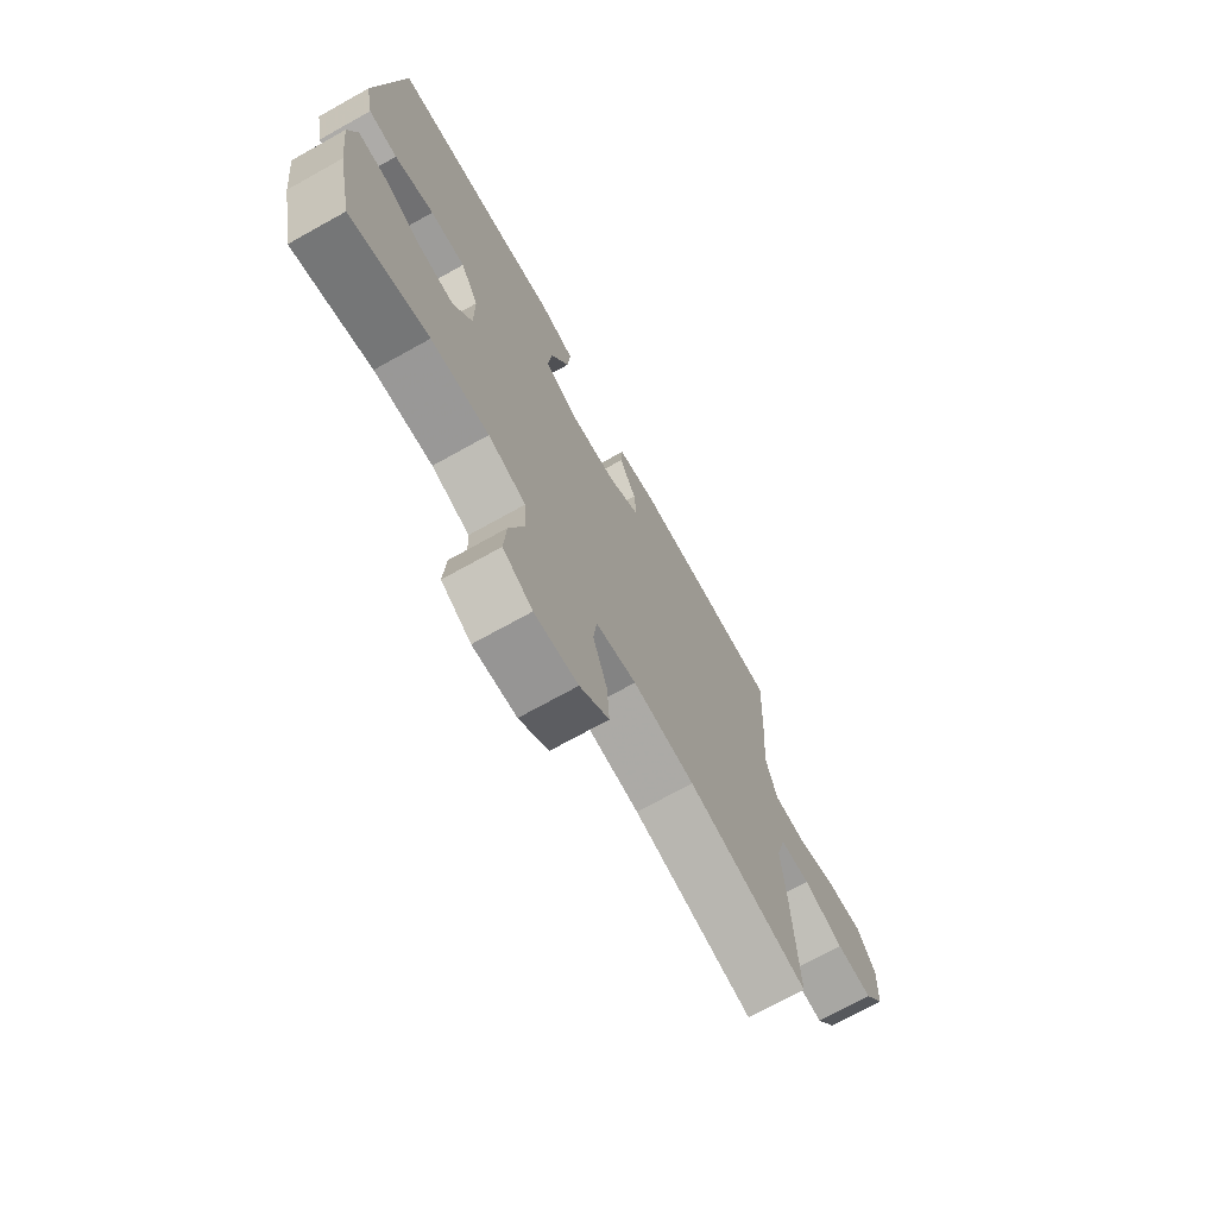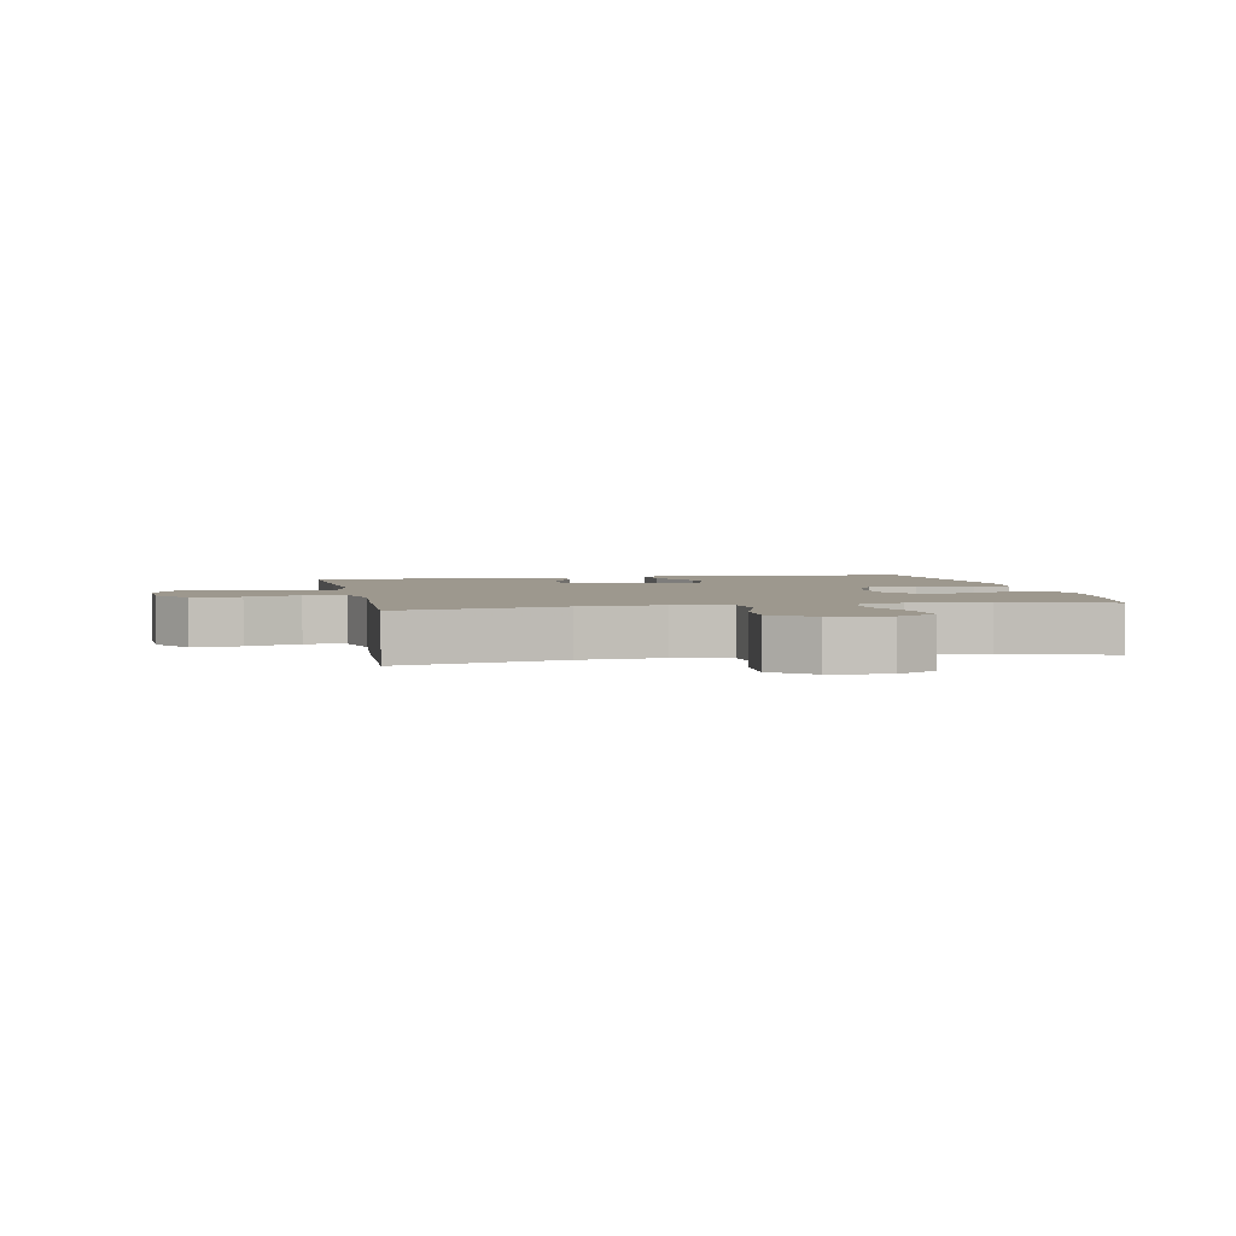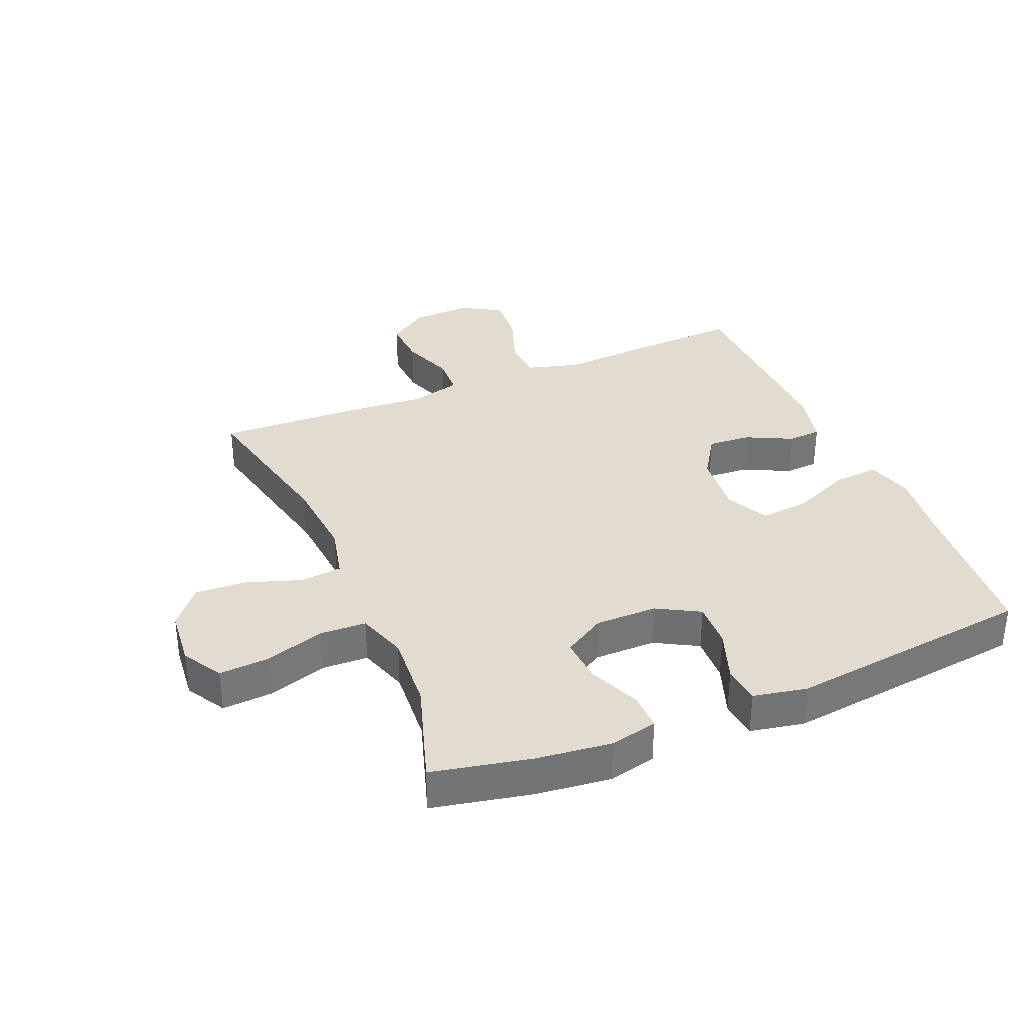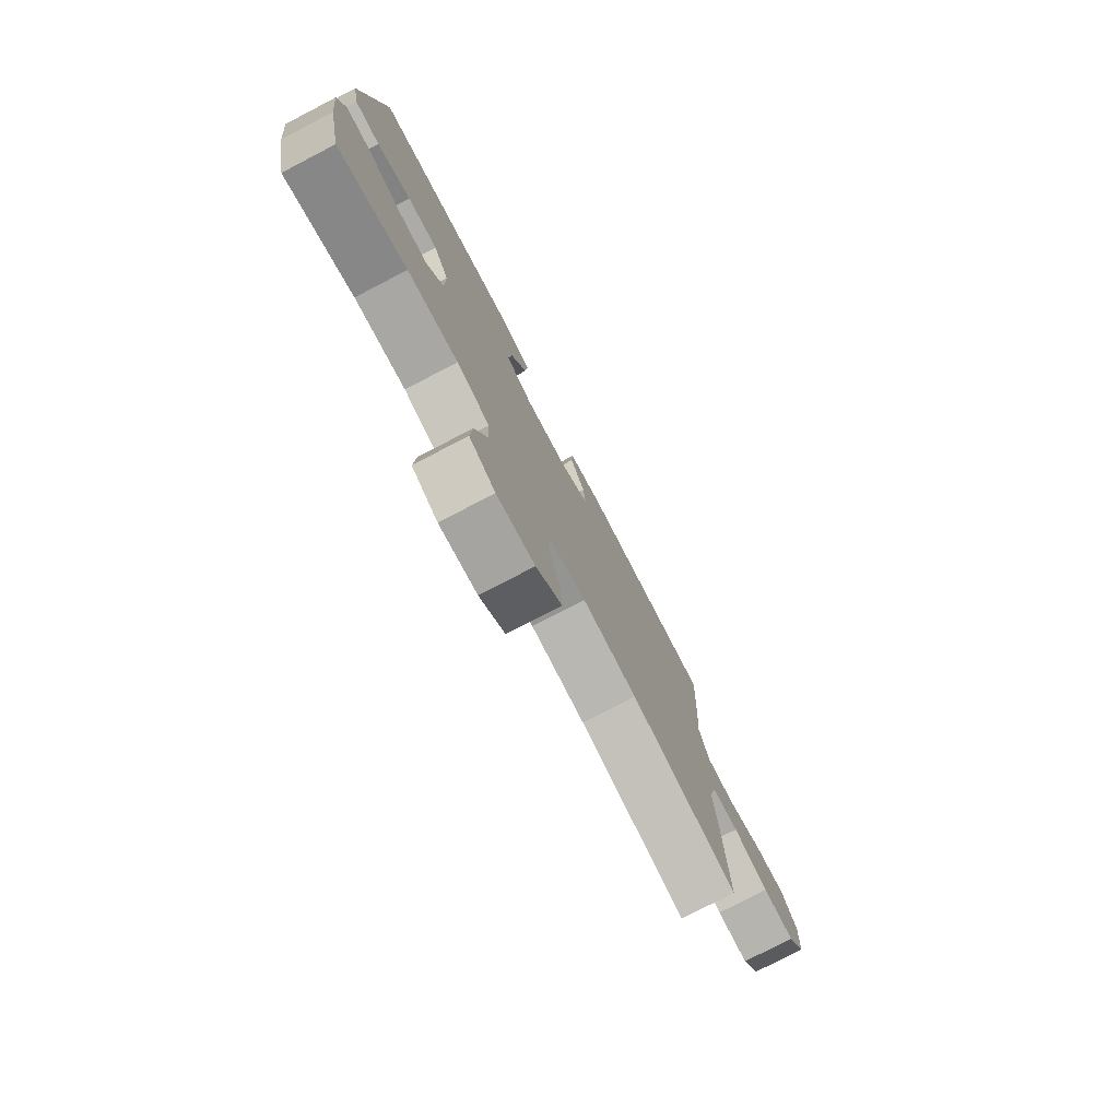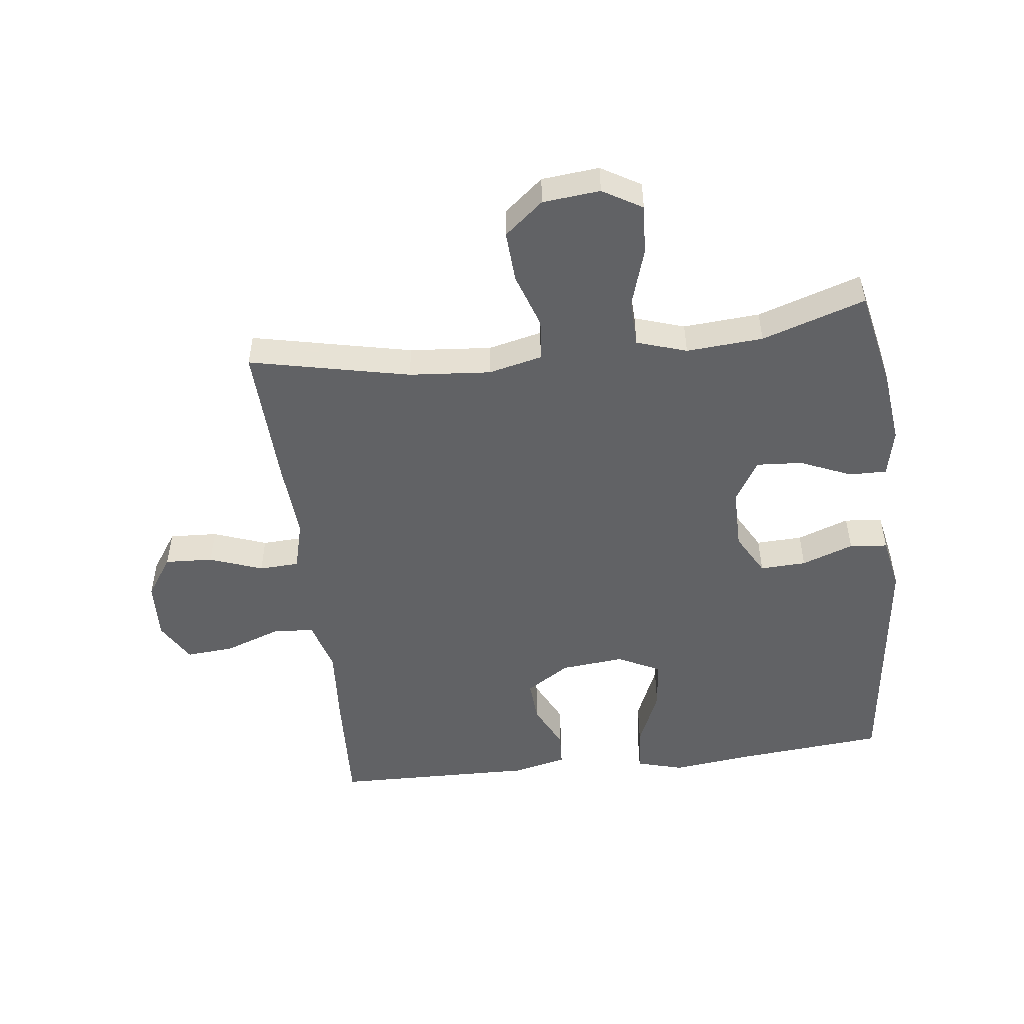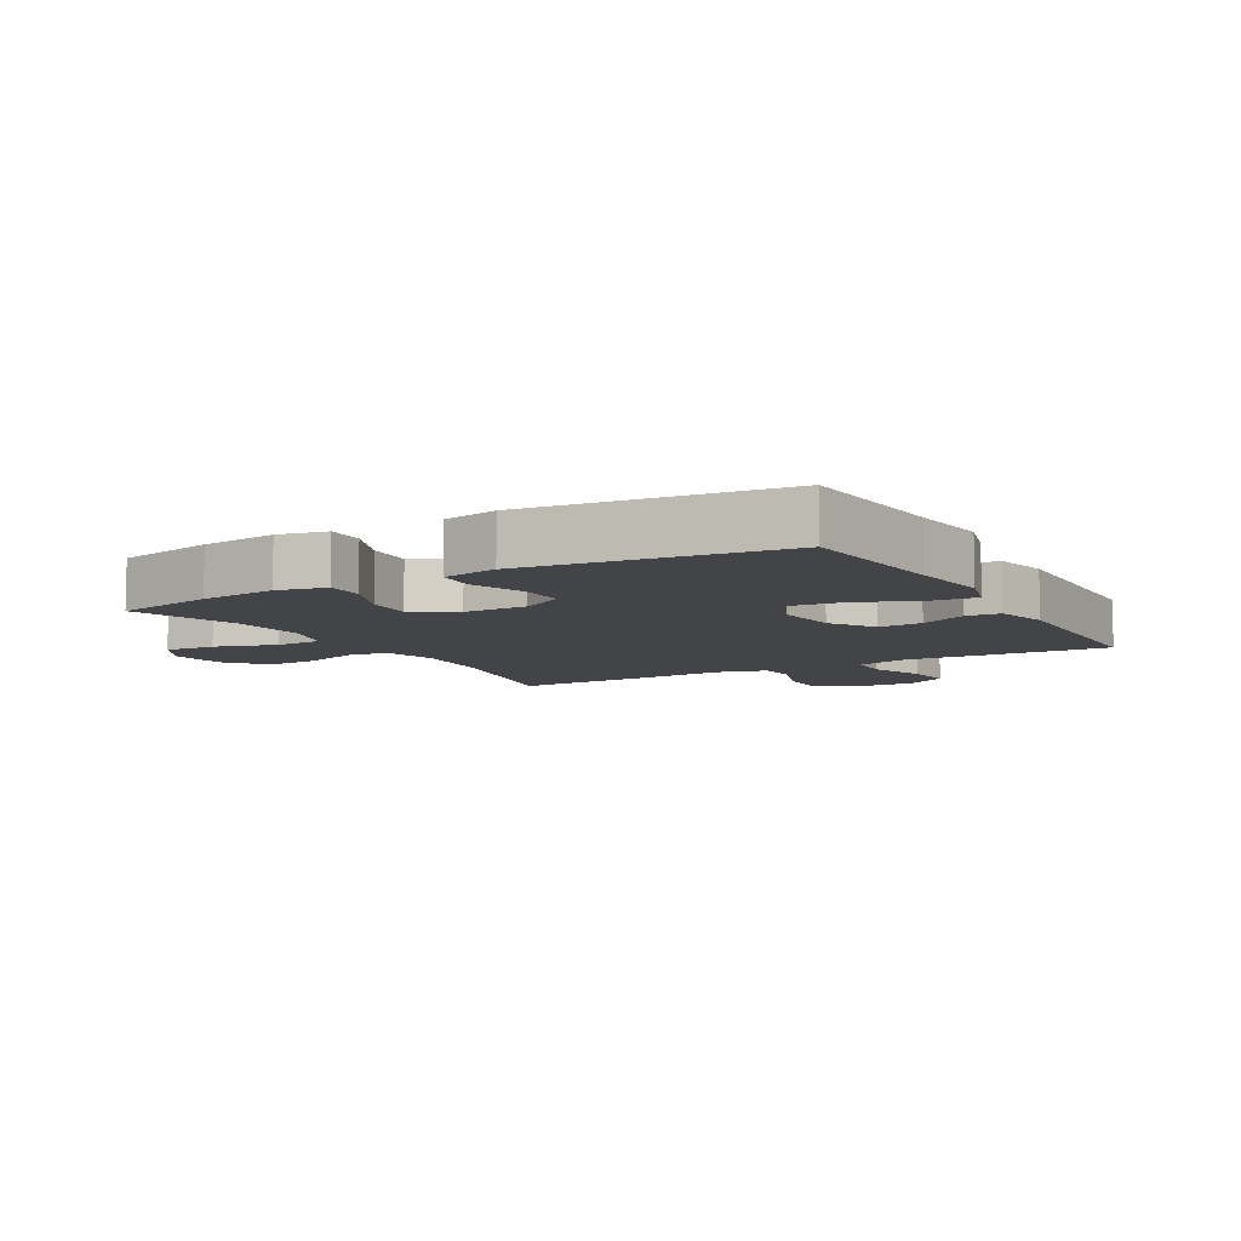
<metadata>
{"format":"obj","ext":"obj","renderer":"f3d","projection":"perspective","resolution":1024,"background":"white","views":[{"elev":-72.1,"azim":-60.9,"up":"+Z"},{"elev":3.2,"azim":168.6,"up":"+Y"},{"elev":34.4,"azim":-112.8,"up":"+Y"},{"elev":-78.2,"azim":-62.5,"up":"+Z"},{"elev":-50.6,"azim":-173.1,"up":"+Y"},{"elev":-8.0,"azim":-60.2,"up":"+Y"}]}
</metadata>
<code>
v -0.5 0.07 -0.5
v -0.533 0.07 -0.343
v -0.547 0.07 -0.223
v -0.53 0.07 -0.147
v -0.47 0.07 -0.148
v -0.388 0.07 -0.183
v -0.314 0.07 -0.188
v -0.274 0.07 -0.121
v -0.274 0.07 -0.022
v -0.312 0.07 0.046
v -0.386 0.07 0.043
v -0.469 0.07 0.013
v -0.53 0.07 0.019
v -0.547 0.07 0.105
v -0.5 0.07 0.5
v -0.256 0.07 0.522
v -0.133 0.07 0.537
v -0.057 0.07 0.516
v -0.063 0.07 0.444
v -0.103 0.07 0.35
v -0.111 0.07 0.27
v -0.043 0.07 0.236
v 0.059 0.07 0.246
v 0.129 0.07 0.291
v 0.124 0.07 0.36
v 0.088 0.07 0.433
v 0.091 0.07 0.487
v 0.177 0.07 0.507
v 0.5 0.07 0.5
v 0.491 0.07 0.309
v 0.482 0.07 0.18
v 0.506 0.07 0.096
v 0.573 0.07 0.092
v 0.662 0.07 0.124
v 0.739 0.07 0.13
v 0.777 0.07 0.065
v 0.773 0.07 -0.03
v 0.729 0.07 -0.095
v 0.652 0.07 -0.091
v 0.567 0.07 -0.06
v 0.503 0.07 -0.063
v 0.482 0.07 -0.143
v 0.491 0.07 -0.267
v 0.5 0.07 -0.5
v 0.243 0.07 -0.444
v 0.112 0.07 -0.433
v 0.026 0.07 -0.453
v 0.019 0.07 -0.519
v 0.049 0.07 -0.608
v 0.054 0.07 -0.69
v -0.008 0.07 -0.741
v -0.1 0.07 -0.75
v -0.163 0.07 -0.713
v -0.158 0.07 -0.633
v -0.128 0.07 -0.537
v -0.131 0.07 -0.463
v -0.211 0.07 -0.437
v -0.334 0.07 -0.446
v -0.5 0 -0.5
v -0.533 0 -0.343
v -0.547 0 -0.223
v -0.53 0 -0.147
v -0.47 0 -0.148
v -0.388 0 -0.183
v -0.314 0 -0.188
v -0.274 0 -0.121
v -0.274 0 -0.022
v -0.312 0 0.046
v -0.386 0 0.043
v -0.469 0 0.013
v -0.53 0 0.019
v -0.547 0 0.105
v -0.5 0 0.5
v -0.256 0 0.522
v -0.133 0 0.537
v -0.057 0 0.516
v -0.063 0 0.444
v -0.103 0 0.35
v -0.111 0 0.27
v -0.043 0 0.236
v 0.059 0 0.246
v 0.129 0 0.291
v 0.124 0 0.36
v 0.088 0 0.433
v 0.091 0 0.487
v 0.177 0 0.507
v 0.5 0 0.5
v 0.491 0 0.309
v 0.482 0 0.18
v 0.506 0 0.096
v 0.573 0 0.092
v 0.662 0 0.124
v 0.739 0 0.13
v 0.777 0 0.065
v 0.773 0 -0.03
v 0.729 0 -0.095
v 0.652 0 -0.091
v 0.567 0 -0.06
v 0.503 0 -0.063
v 0.482 0 -0.143
v 0.491 0 -0.267
v 0.5 0 -0.5
v 0.243 0 -0.444
v 0.112 0 -0.433
v 0.026 0 -0.453
v 0.019 0 -0.519
v 0.049 0 -0.608
v 0.054 0 -0.69
v -0.008 0 -0.741
v -0.1 0 -0.75
v -0.163 0 -0.713
v -0.158 0 -0.633
v -0.128 0 -0.537
v -0.131 0 -0.463
v -0.211 0 -0.437
v -0.334 0 -0.446
f 53 54 55
f 52 53 55
f 51 52 55
f 50 51 55
f 49 50 55
f 48 49 55
f 47 48 55 56
f 46 47 56 57
f 42 43 44 45
f 41 42 45 46
f 38 39 40
f 37 38 40
f 36 37 40
f 35 36 40
f 34 35 40
f 33 34 40
f 32 33 40 41
f 41 46 57
f 32 41 57
f 31 32 57
f 29 30 31
f 28 29 31
f 27 28 31
f 26 27 31
f 25 26 31
f 18 19 20
f 17 18 20
f 16 17 20
f 16 20 21
f 15 16 21
f 14 15 21
f 13 14 21
f 12 13 21
f 11 12 21
f 10 11 21 22
f 4 5 6
f 3 4 6
f 2 3 6
f 1 2 6
f 58 1 6
f 58 6 7
f 57 58 7 8
f 31 57 8 9
f 24 25 31
f 23 24 31 9
f 9 10 22 23
f 113 112 111
f 113 111 110
f 113 110 109
f 113 109 108
f 113 108 107
f 113 107 106
f 114 113 106 105
f 115 114 105 104
f 103 102 101 100
f 104 103 100 99
f 98 97 96
f 98 96 95
f 98 95 94
f 98 94 93
f 98 93 92
f 98 92 91
f 99 98 91 90
f 115 104 99
f 115 99 90
f 115 90 89
f 89 88 87
f 89 87 86
f 89 86 85
f 89 85 84
f 89 84 83
f 78 77 76
f 78 76 75
f 78 75 74
f 79 78 74
f 79 74 73
f 79 73 72
f 79 72 71
f 79 71 70
f 79 70 69
f 80 79 69 68
f 64 63 62
f 64 62 61
f 64 61 60
f 64 60 59
f 64 59 116
f 65 64 116
f 66 65 116 115
f 67 66 115 89
f 89 83 82
f 67 89 82 81
f 81 80 68 67
f 1 59 60 2
f 2 60 61 3
f 3 61 62 4
f 4 62 63 5
f 5 63 64 6
f 6 64 65 7
f 7 65 66 8
f 8 66 67 9
f 9 67 68 10
f 10 68 69 11
f 11 69 70 12
f 12 70 71 13
f 13 71 72 14
f 14 72 73 15
f 15 73 74 16
f 16 74 75 17
f 17 75 76 18
f 18 76 77 19
f 19 77 78 20
f 20 78 79 21
f 21 79 80 22
f 22 80 81 23
f 23 81 82 24
f 24 82 83 25
f 25 83 84 26
f 26 84 85 27
f 27 85 86 28
f 28 86 87 29
f 29 87 88 30
f 30 88 89 31
f 31 89 90 32
f 32 90 91 33
f 33 91 92 34
f 34 92 93 35
f 35 93 94 36
f 36 94 95 37
f 37 95 96 38
f 38 96 97 39
f 39 97 98 40
f 40 98 99 41
f 41 99 100 42
f 42 100 101 43
f 43 101 102 44
f 44 102 103 45
f 45 103 104 46
f 46 104 105 47
f 47 105 106 48
f 48 106 107 49
f 49 107 108 50
f 50 108 109 51
f 51 109 110 52
f 52 110 111 53
f 53 111 112 54
f 54 112 113 55
f 55 113 114 56
f 56 114 115 57
f 57 115 116 58
f 58 116 59 1

</code>
